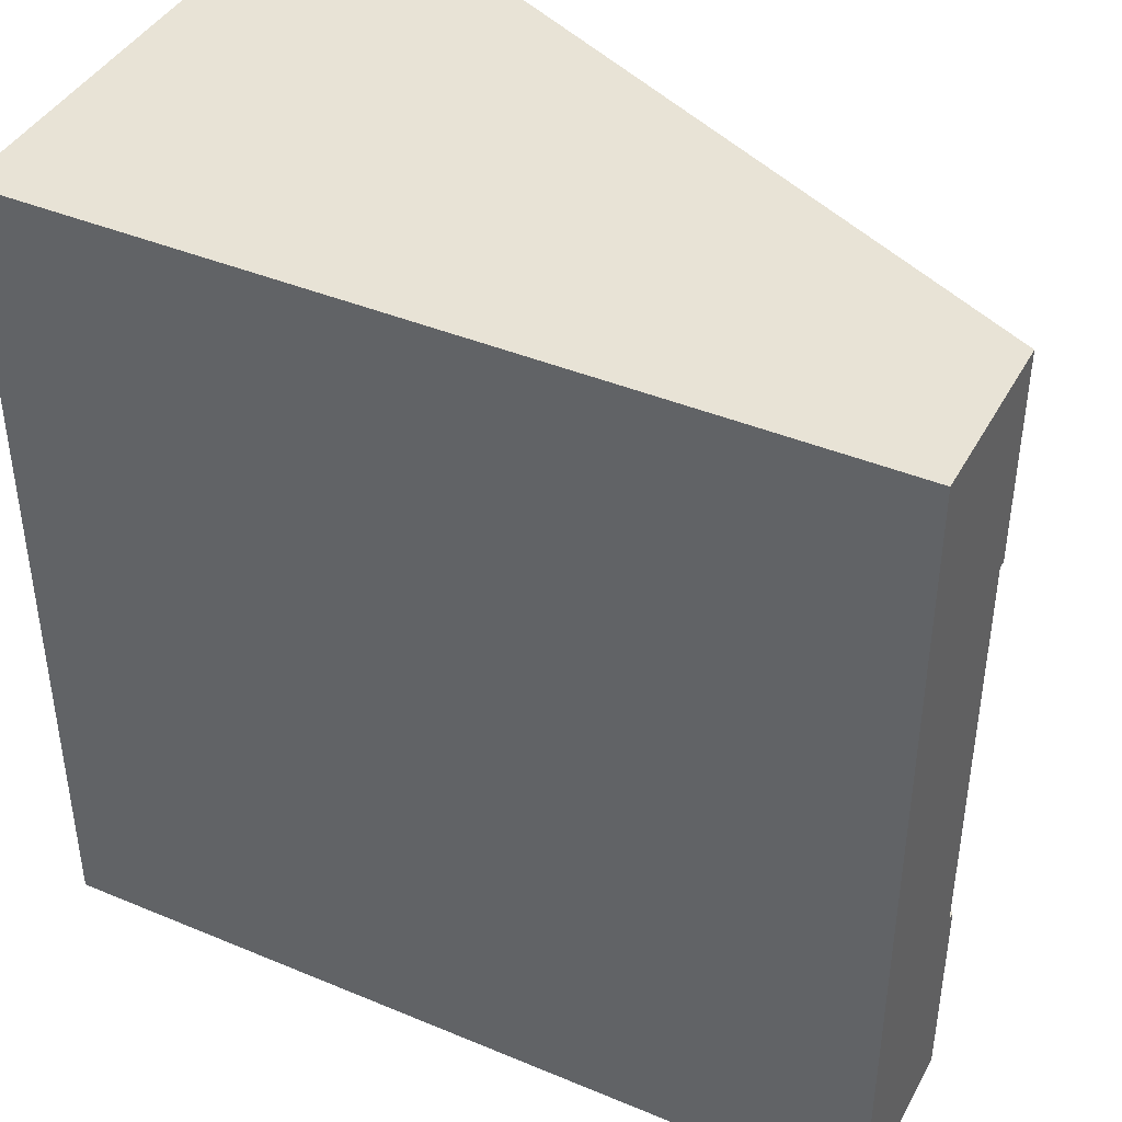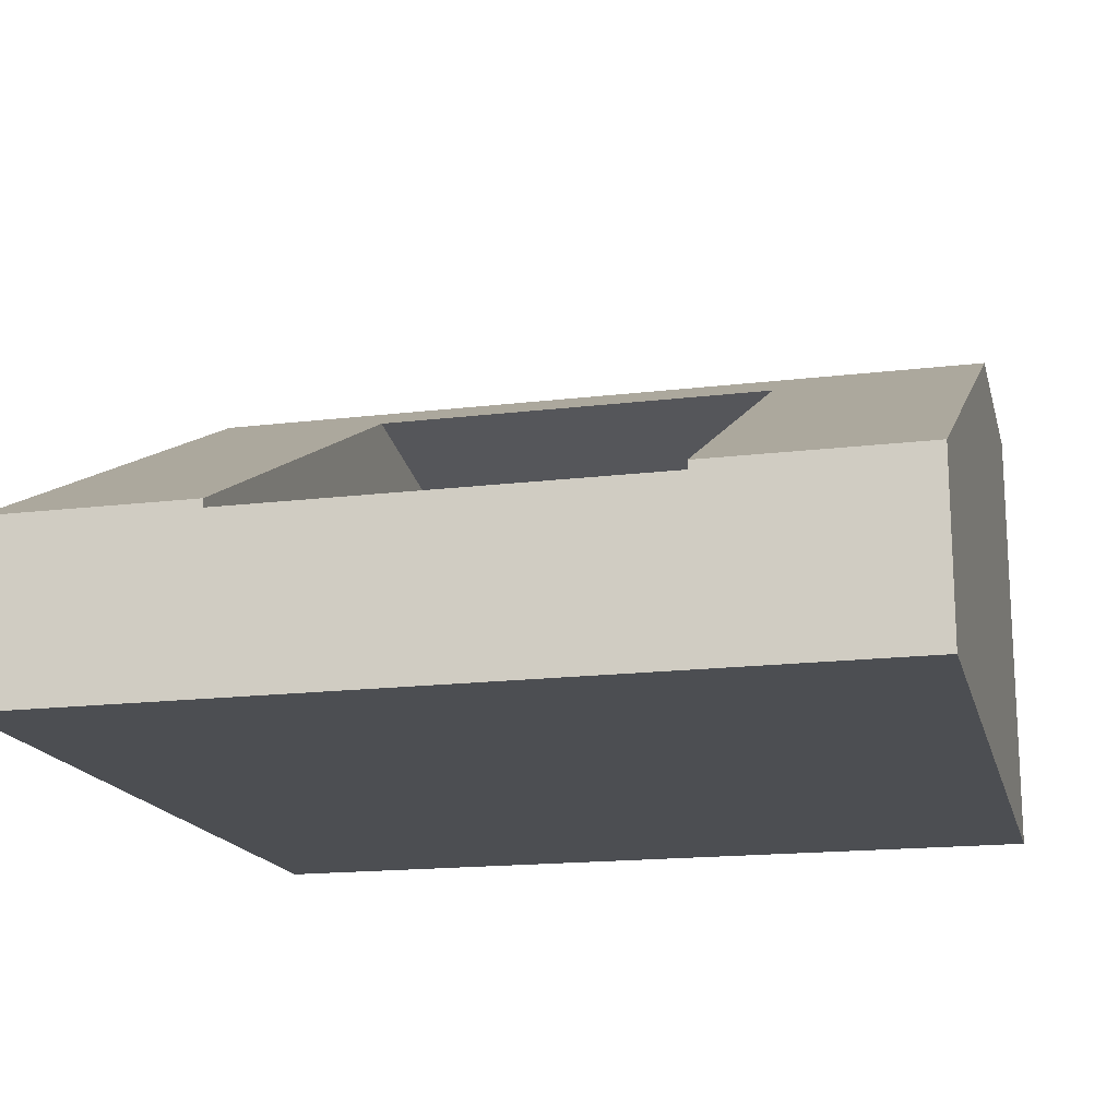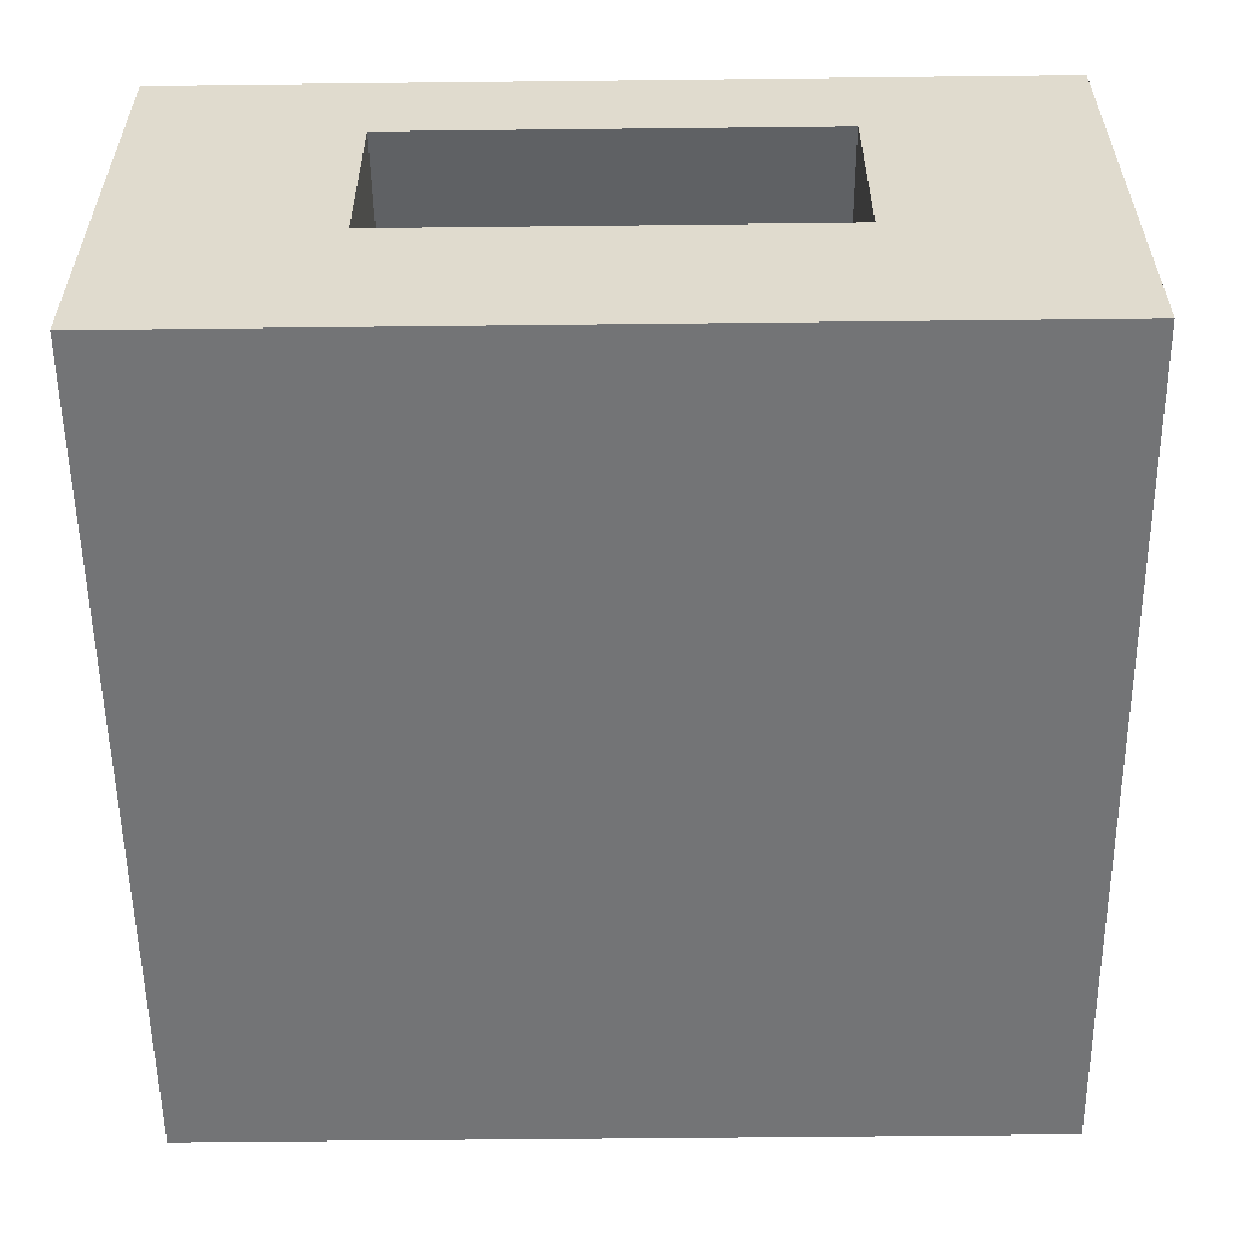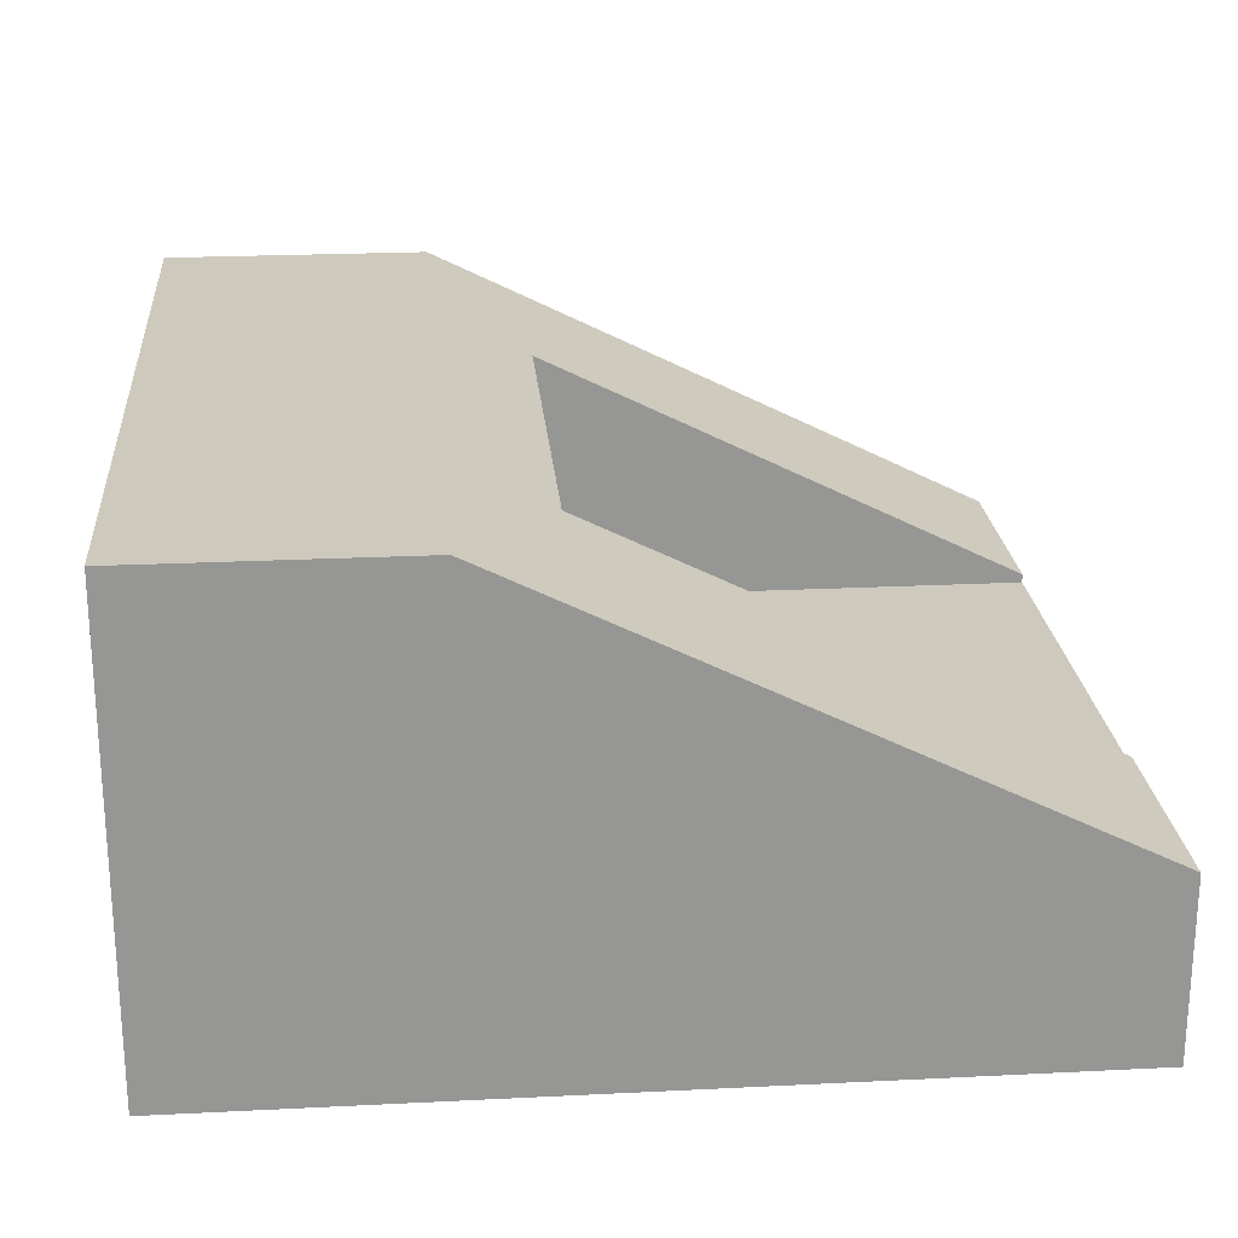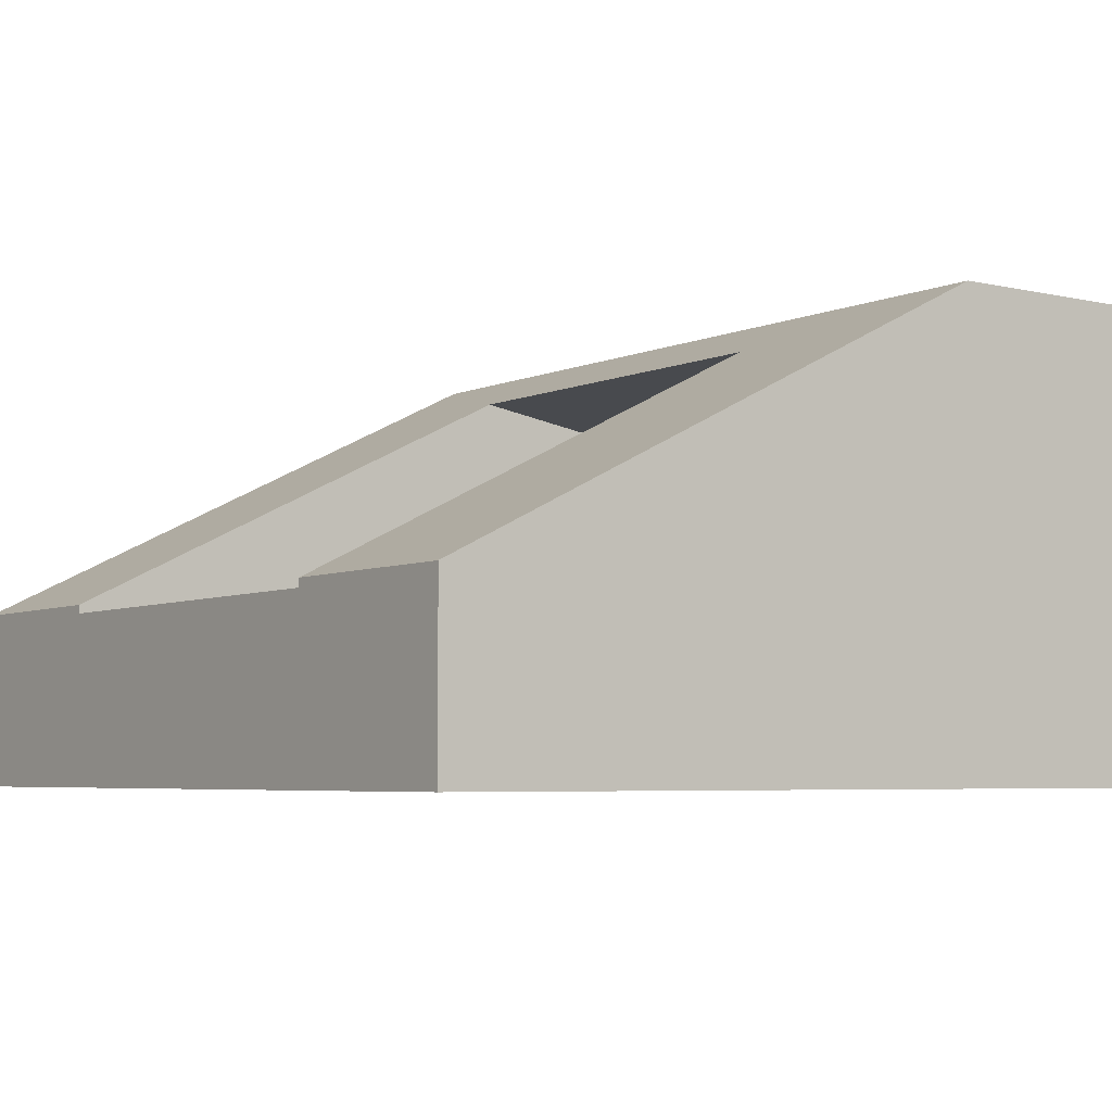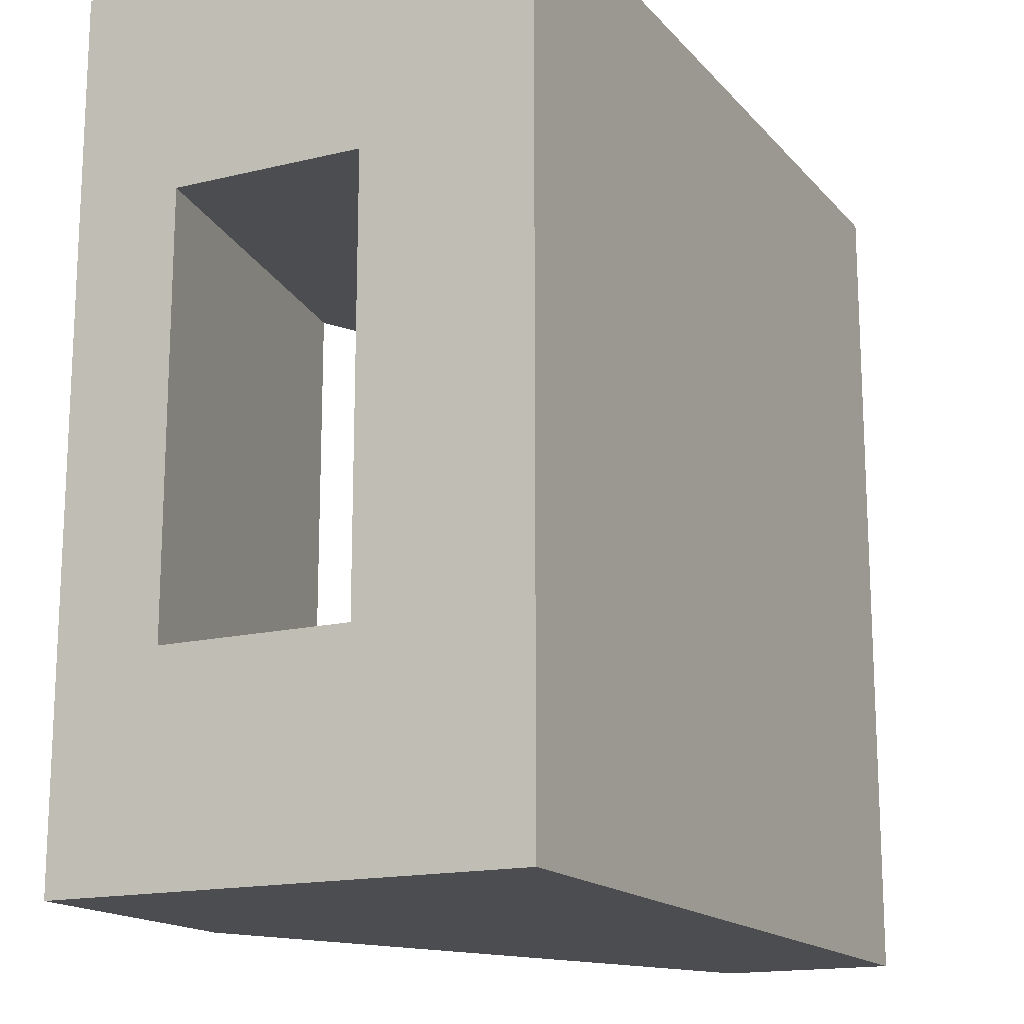
<metadata>
{"format":"obj","ext":"obj","renderer":"f3d","projection":"perspective","resolution":1024,"background":"white","views":[{"elev":41.6,"azim":26.7,"up":"+Z"},{"elev":-16.9,"azim":103.7,"up":"+Y"},{"elev":-56.1,"azim":-89.3,"up":"+Y"},{"elev":22.7,"azim":-4.9,"up":"+Y"},{"elev":-5.0,"azim":143.7,"up":"+Y"},{"elev":-16.1,"azim":-63.4,"up":"+Z"}]}
</metadata>
<code>
o Mesh1_Group1_Model.212
v 0 1.65 0
v 0 1.275 -0.75
v 0 0.6 -0.75
v 0 1.65 -3
v 0.935 1.65 -3
v 0.935 1.65 0
v 0 0 -3
v 3 0.63 -3
v 3 0 -3
v 0 0.3 -2.25
v 0 0.3 -0.75
v 0 0 0
v 3 0 0
v 3 0.63 0
v 3 0.63 -2.25
v 3 0.6 -2.25
v 3 0.3 -2.25
v 3 0.3 -0.75
v 3 0.6 -0.75
v 3 0.63 -0.75
v 1.271 1.484 -0.75
v 1.271 1.484 -2.25
v 0 1.275 -2.25
v 0 0.6 -2.25
f 1 2 3
f 2 1 4
f 4 6 5
f 5 8 9
f 7 10 4
f 7 11 10
f 12 11 7
f 11 12 1
f 13 14 6
f 7 13 12
f 9 18 13
f 22 5 6
f 21 19 3
f 2 22 21
f 2 4 23
f 23 4 24
f 24 4 10
f 16 22 24
f 11 1 3
f 4 1 6
f 9 7 5
f 7 4 5
f 6 1 12
f 12 13 6
f 7 9 13
f 9 8 17
f 8 15 16
f 16 17 8
f 20 14 19
f 14 13 18
f 19 14 18
f 9 17 18
f 14 20 21
f 22 15 8
f 6 14 21
f 22 8 5
f 6 21 22
f 3 2 21
f 21 20 19
f 2 23 22
f 15 22 16
f 22 23 24
f 24 11 3
f 16 3 19
f 19 17 16
f 24 10 11
f 16 24 3
f 19 18 17

</code>
